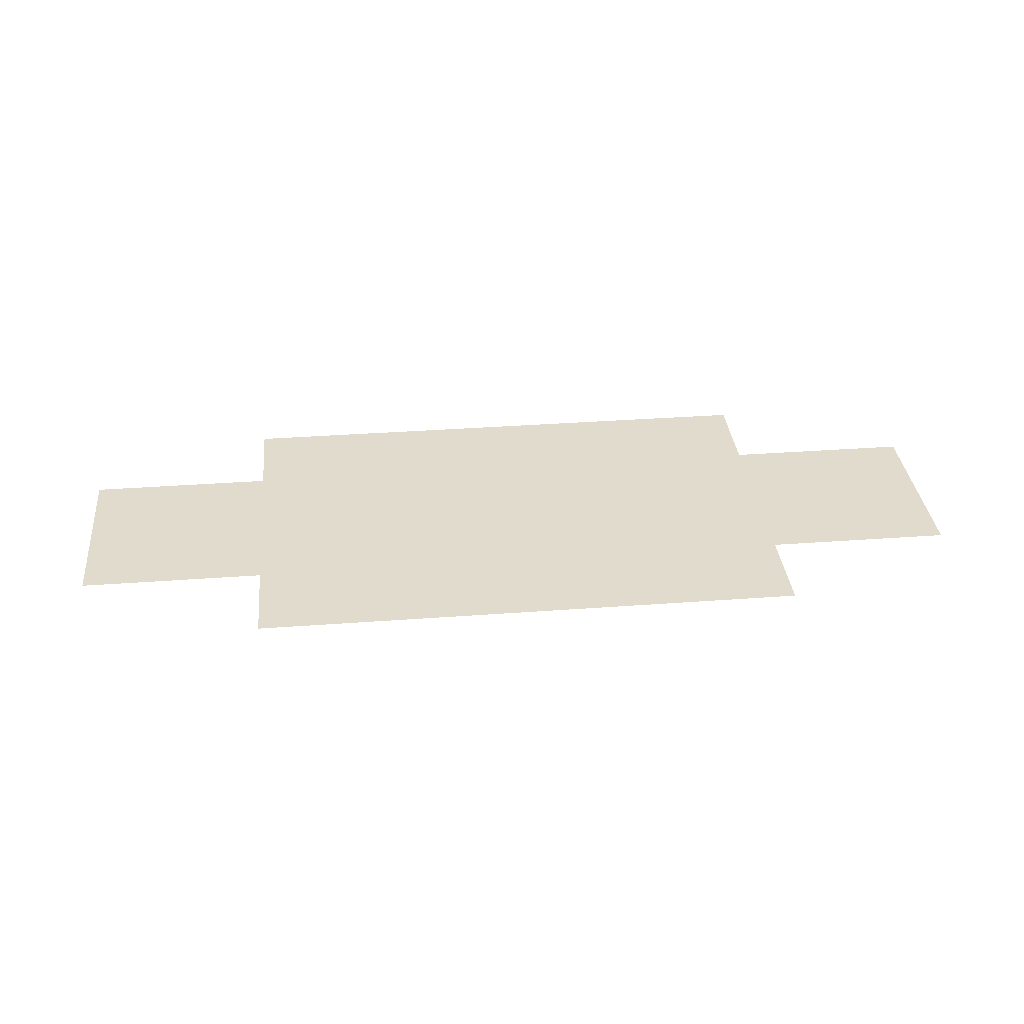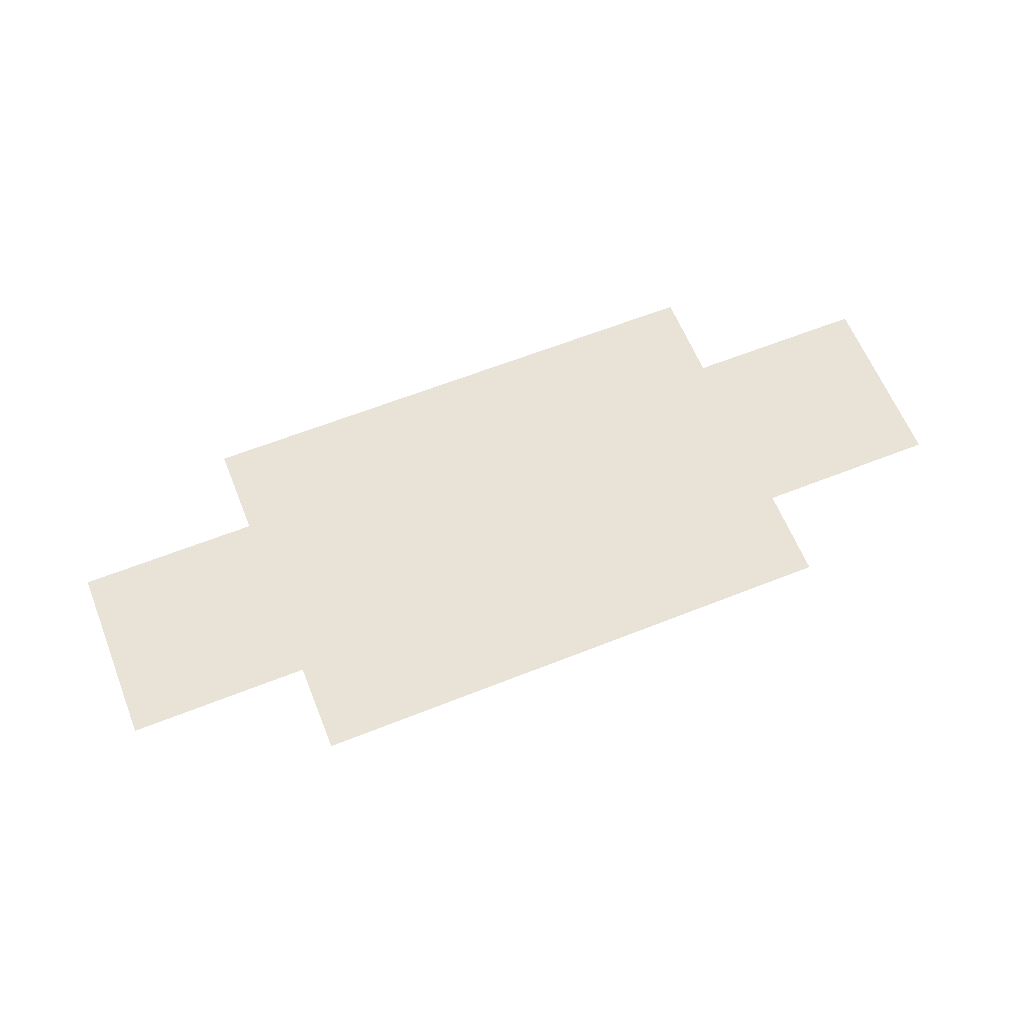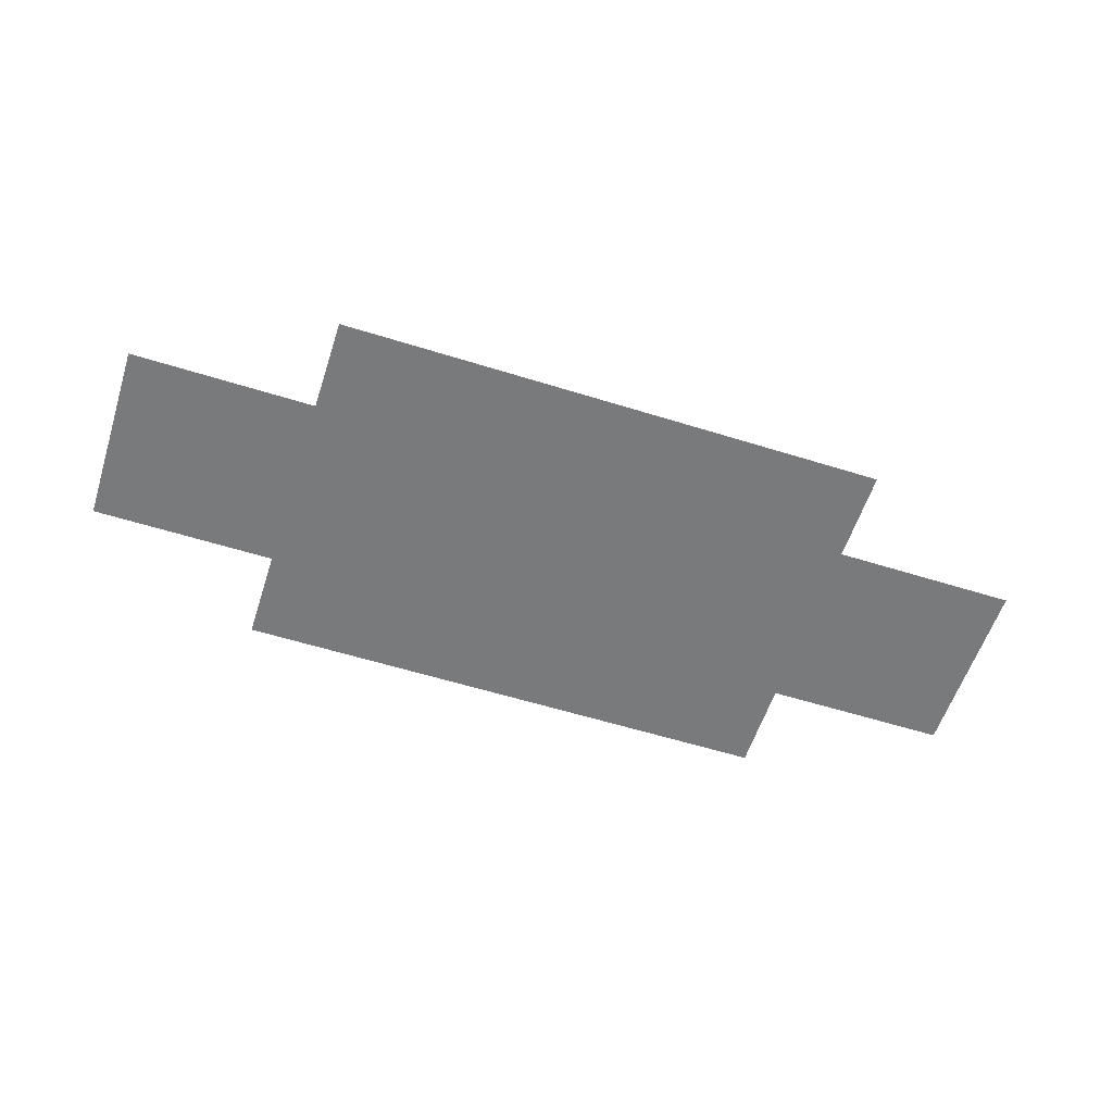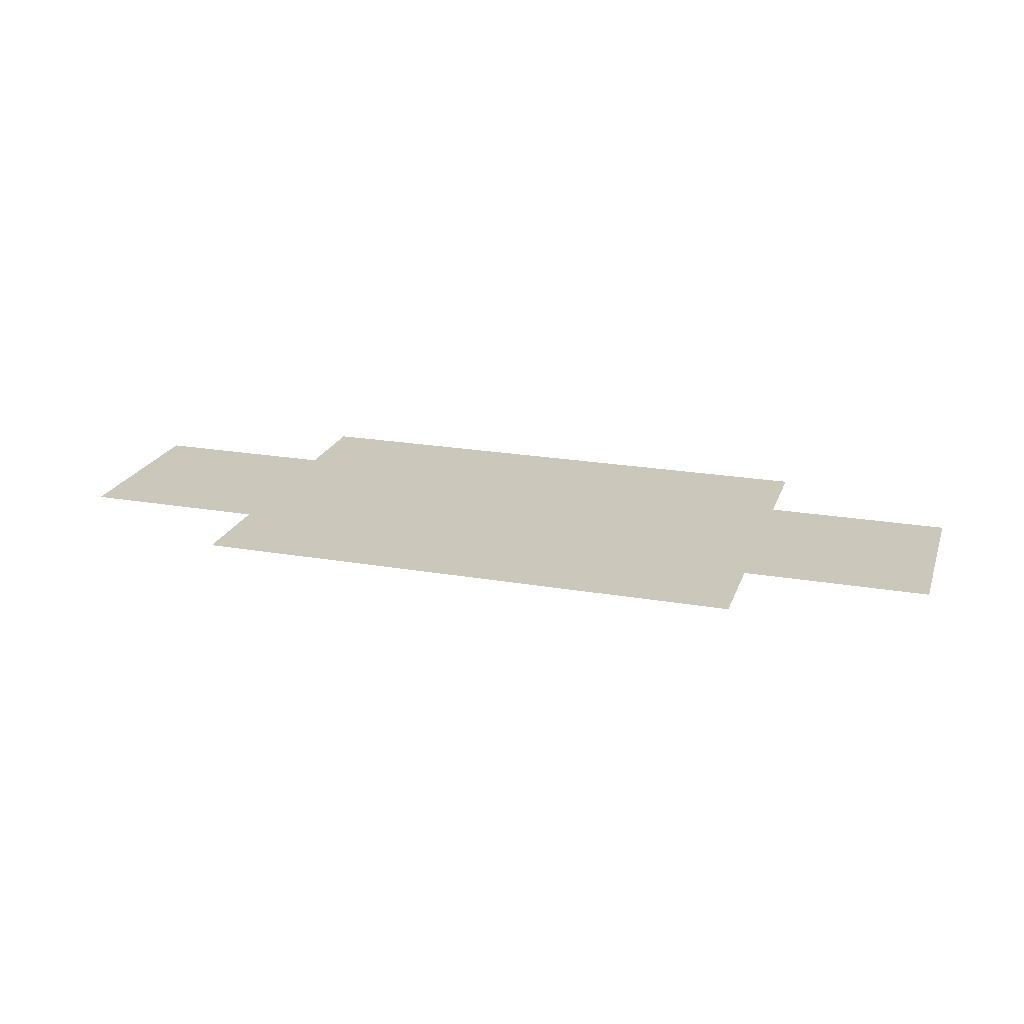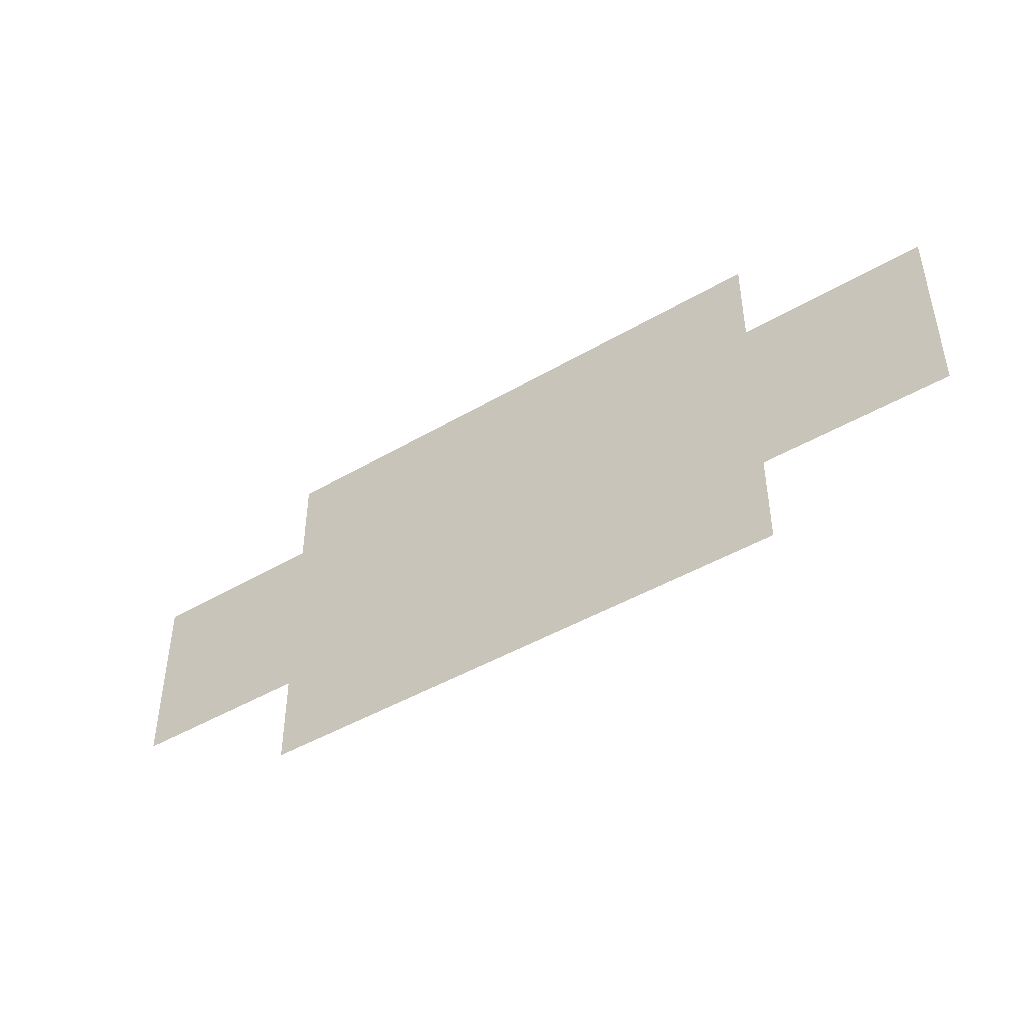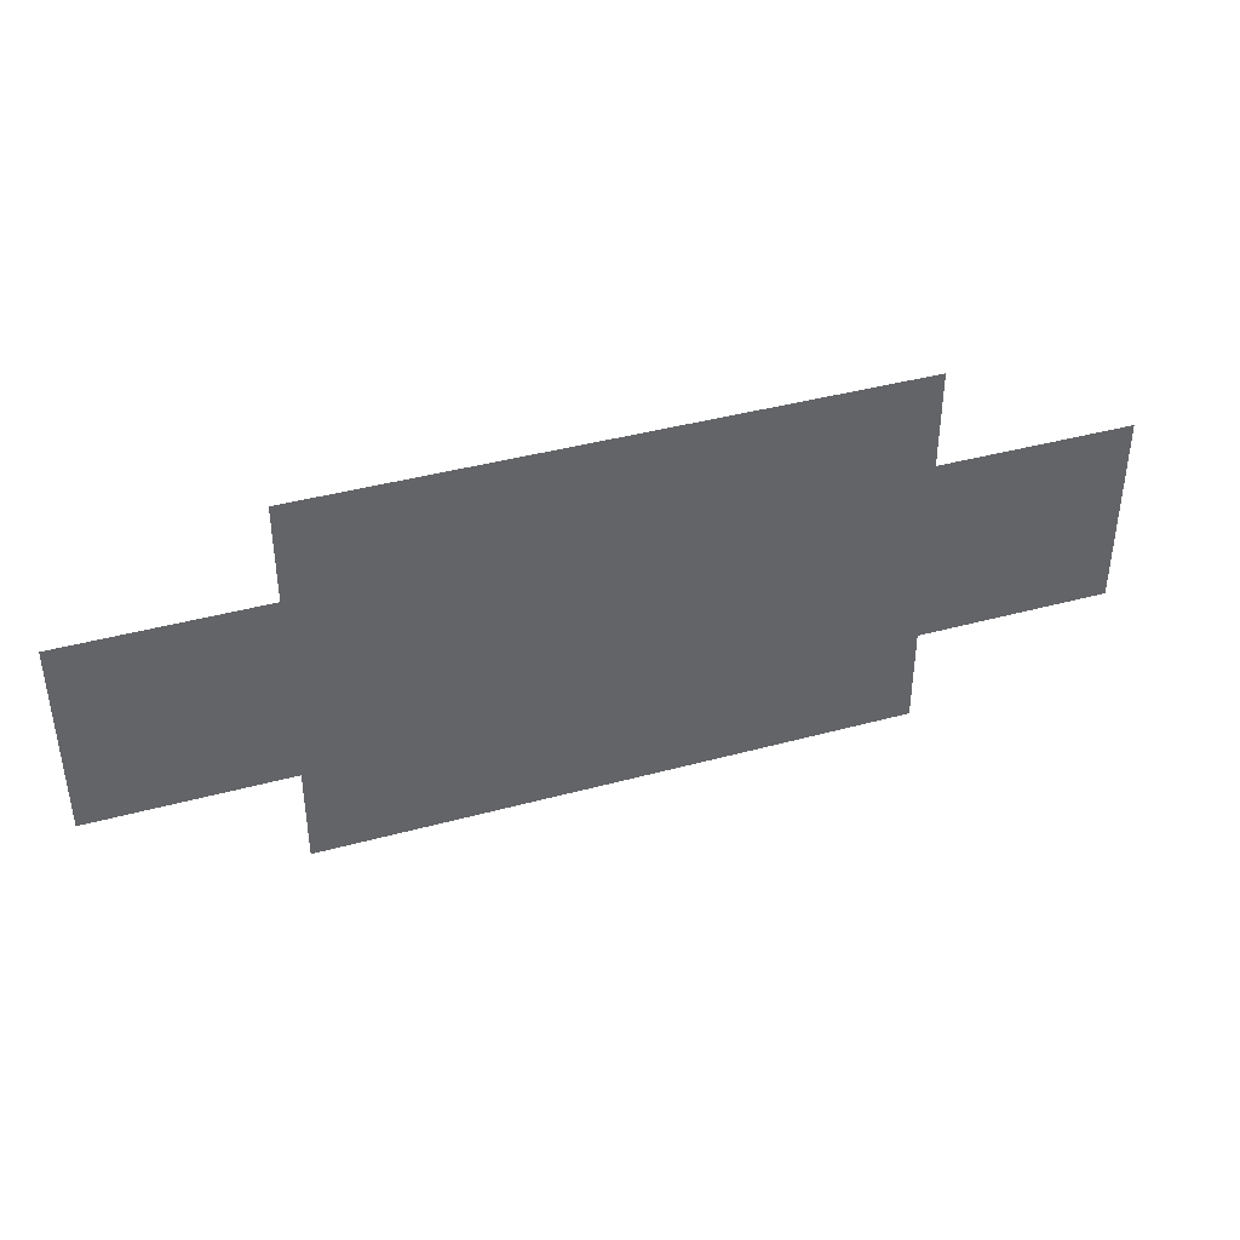
<metadata>
{"format":"obj","ext":"obj","renderer":"f3d","projection":"perspective","resolution":1024,"background":"white","views":[{"elev":33.9,"azim":-5.8,"up":"+Z"},{"elev":62.5,"azim":-21.9,"up":"+Z"},{"elev":-58.0,"azim":-17.9,"up":"+Z"},{"elev":21.6,"azim":17.0,"up":"+Z"},{"elev":-45.0,"azim":-145.7,"up":"+Y"},{"elev":39.9,"azim":-18.7,"up":"+Y"}]}
</metadata>
<code>
v -9.675 -6.45 0
v 9.675 -6.45 0
v 9.675 6.45 0
v -9.675 6.45 0
f 1 2 3
f 1 3 4
v 9.675 -3.225 0
v 16.12 -3.225 0
v 16.12 3.225 0
v 9.675 3.225 0
f 5 6 7
f 5 7 8
v -16.12 -3.225 0
v -9.675 -3.225 0
v -9.675 3.225 0
v -16.12 3.225 0
f 9 10 11
f 9 11 12

</code>
